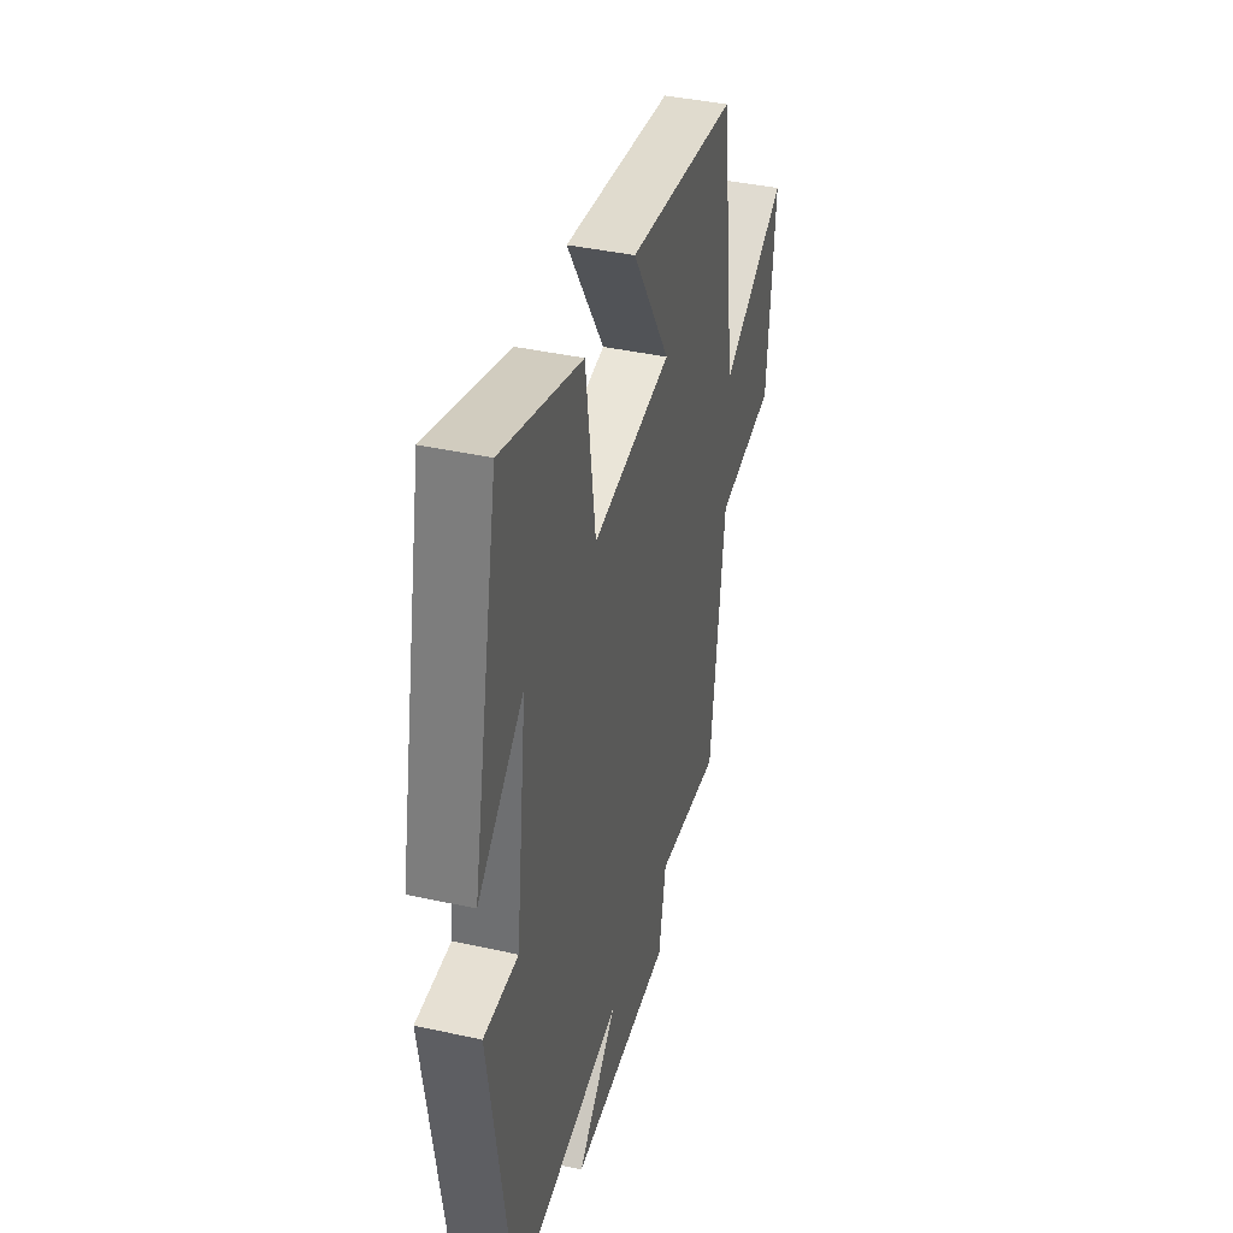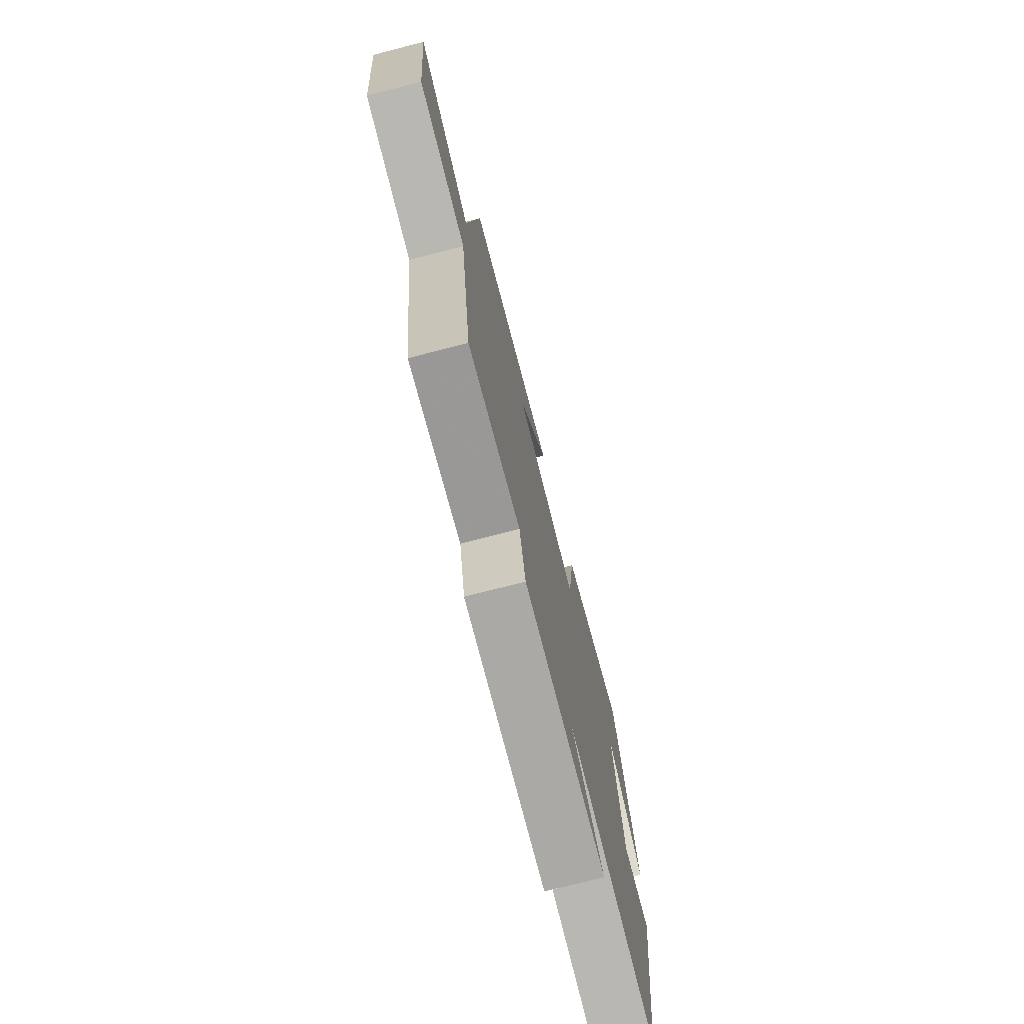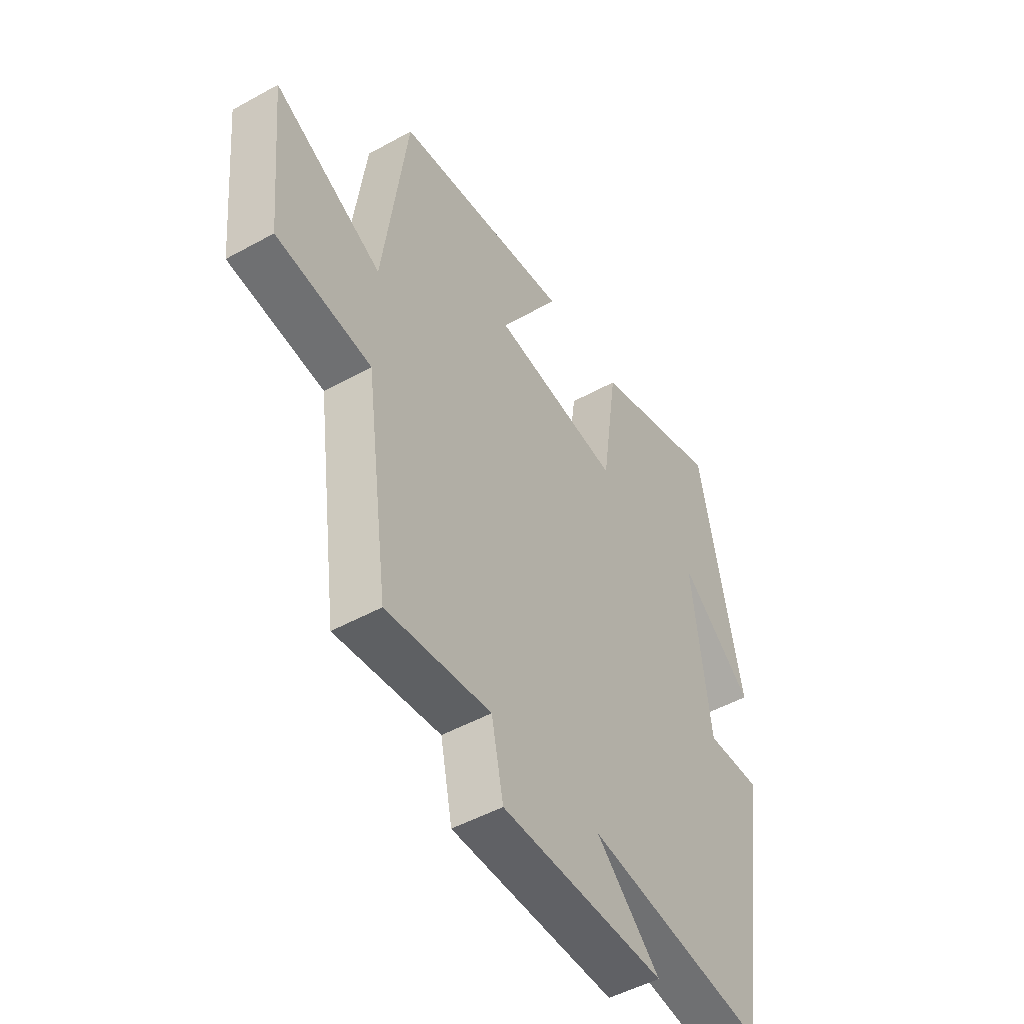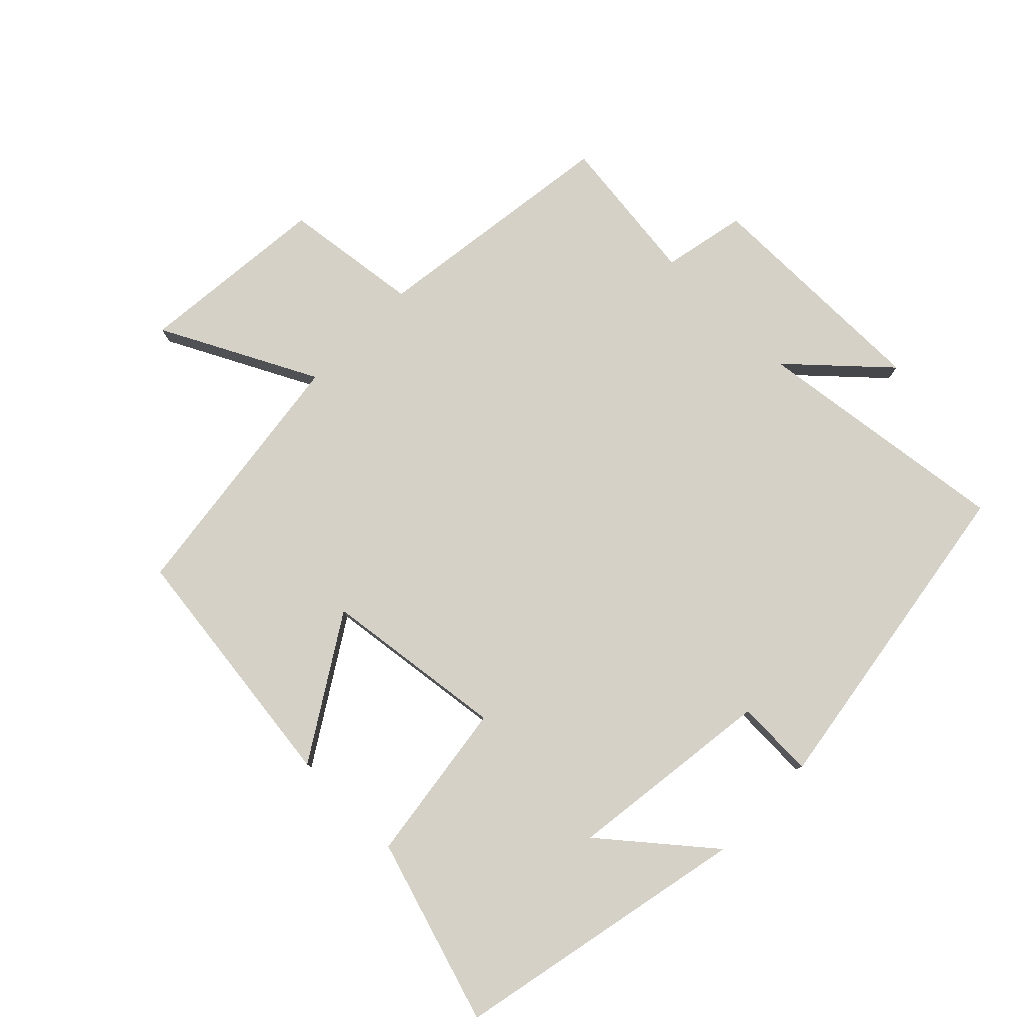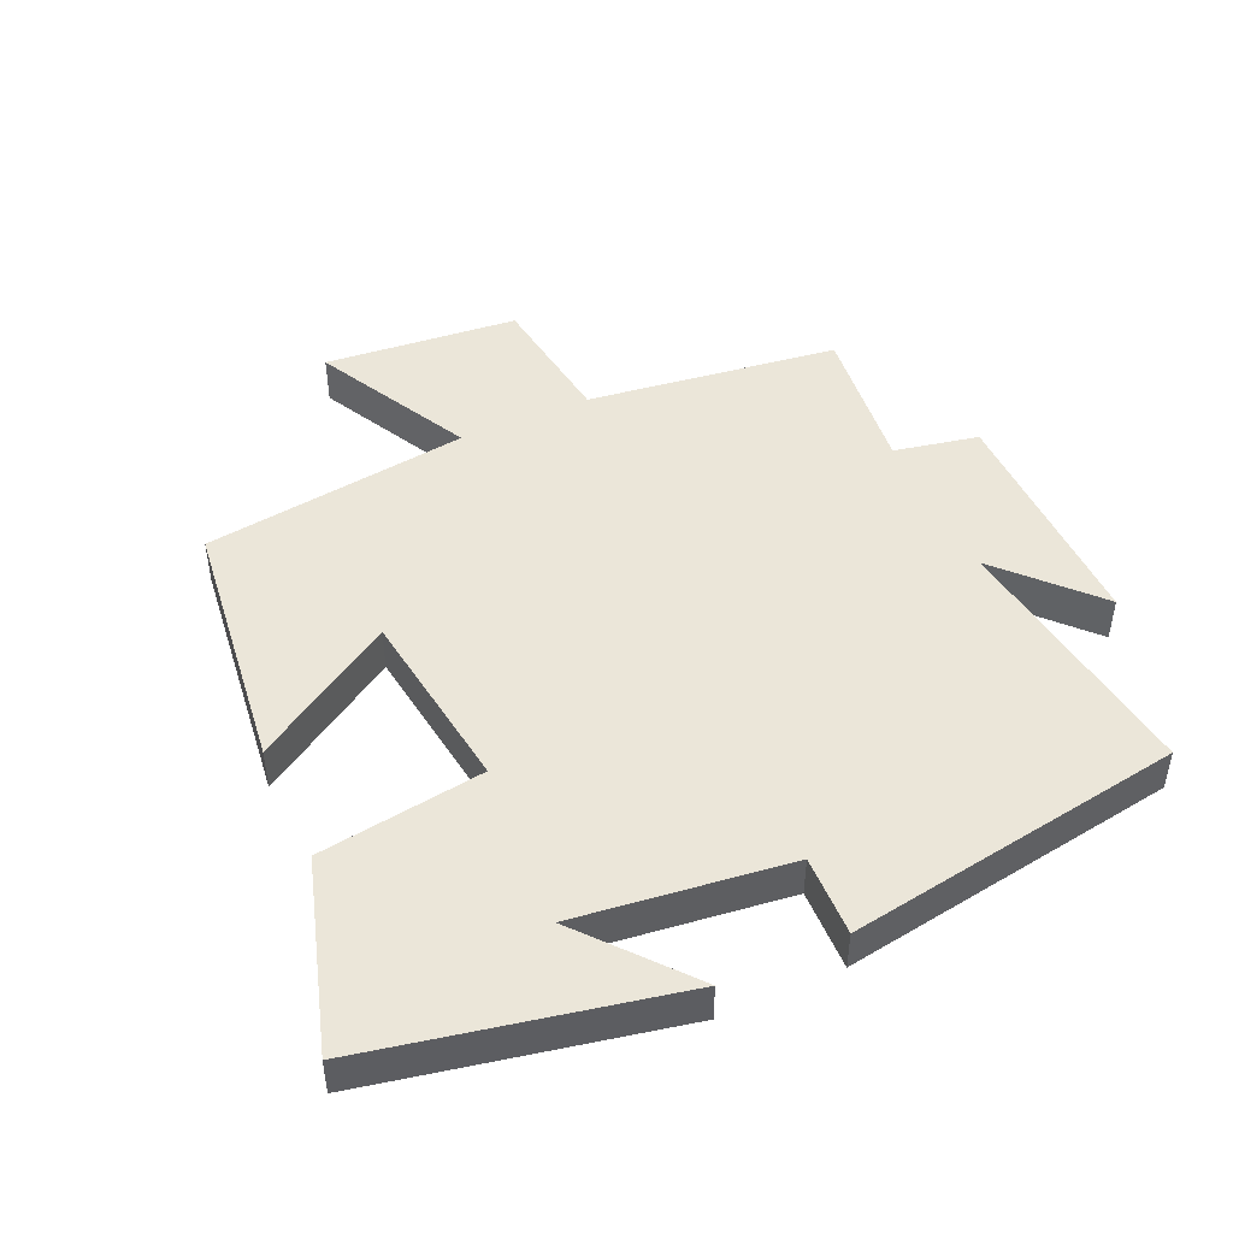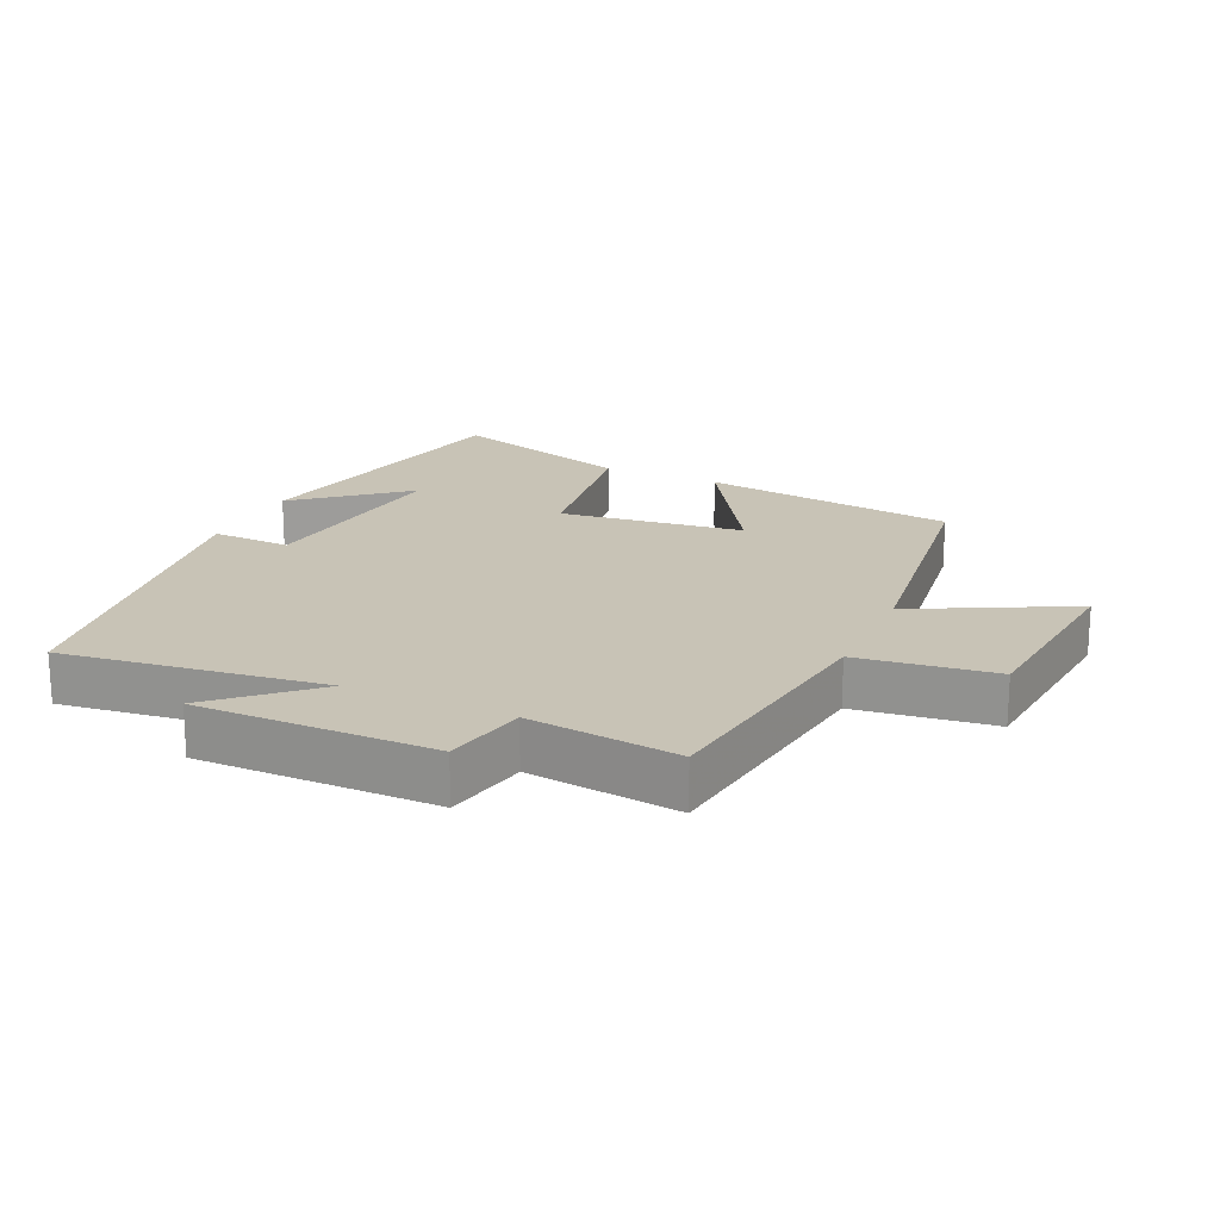
<metadata>
{"format":"obj","ext":"obj","renderer":"f3d","projection":"perspective","resolution":1024,"background":"white","views":[{"elev":40.0,"azim":105.3,"up":"+Z"},{"elev":-75.1,"azim":-75.6,"up":"+Z"},{"elev":-49.0,"azim":-58.4,"up":"+Z"},{"elev":79.5,"azim":44.6,"up":"+Y"},{"elev":46.8,"azim":65.5,"up":"+Y"},{"elev":19.5,"azim":-155.4,"up":"+Y"}]}
</metadata>
<code>
v -0.447 0.07 0.451
v -0.059 0.07 0.5
v -0.192 0.07 0.288
v 0.088 0.07 0.252
v 0.123 0.07 0.5
v 0.406 0.07 0.588
v 0.5 0.07 0.134
v 0.339 0.07 0.268
v 0.379 0.07 -0.05
v 0.5 0.07 -0.046
v 0.421 0.07 -0.552
v 0.026 0.07 -0.5
v 0.166 0.07 -0.629
v -0.194 0.07 -0.627
v -0.22 0.07 -0.5
v -0.449 0.07 -0.527
v -0.5 0.07 -0.148
v -0.708 0.07 -0.121
v -0.736 0.07 0.171
v -0.5 0.07 0.05
v -0.447 0 0.451
v -0.059 0 0.5
v -0.192 0 0.288
v 0.088 0 0.252
v 0.123 0 0.5
v 0.406 0 0.588
v 0.5 0 0.134
v 0.339 0 0.268
v 0.379 0 -0.05
v 0.5 0 -0.046
v 0.421 0 -0.552
v 0.026 0 -0.5
v 0.166 0 -0.629
v -0.194 0 -0.627
v -0.22 0 -0.5
v -0.449 0 -0.527
v -0.5 0 -0.148
v -0.708 0 -0.121
v -0.736 0 0.171
v -0.5 0 0.05
f 17 18 19 20
f 15 16 17 20
f 15 20 1
f 12 13 14 15
f 12 15 1
f 9 10 11 12
f 8 9 12
f 5 6 7 8
f 4 5 8 12
f 3 4 12
f 1 2 3
f 1 3 12
f 40 39 38 37
f 40 37 36 35
f 21 40 35
f 35 34 33 32
f 21 35 32
f 32 31 30 29
f 32 29 28
f 28 27 26 25
f 32 28 25 24
f 32 24 23
f 23 22 21
f 32 23 21
f 1 21 22 2
f 2 22 23 3
f 3 23 24 4
f 4 24 25 5
f 5 25 26 6
f 6 26 27 7
f 7 27 28 8
f 8 28 29 9
f 9 29 30 10
f 10 30 31 11
f 11 31 32 12
f 12 32 33 13
f 13 33 34 14
f 14 34 35 15
f 15 35 36 16
f 16 36 37 17
f 17 37 38 18
f 18 38 39 19
f 19 39 40 20
f 20 40 21 1

</code>
